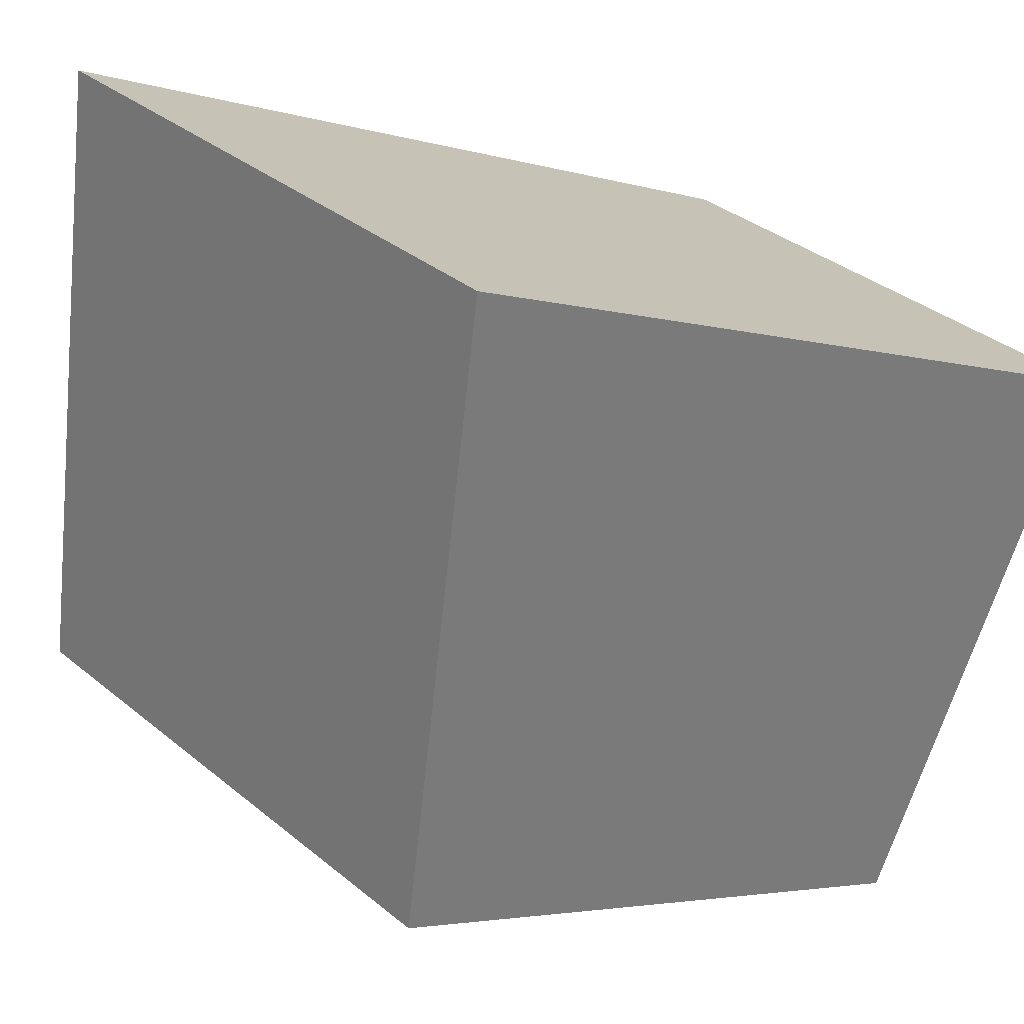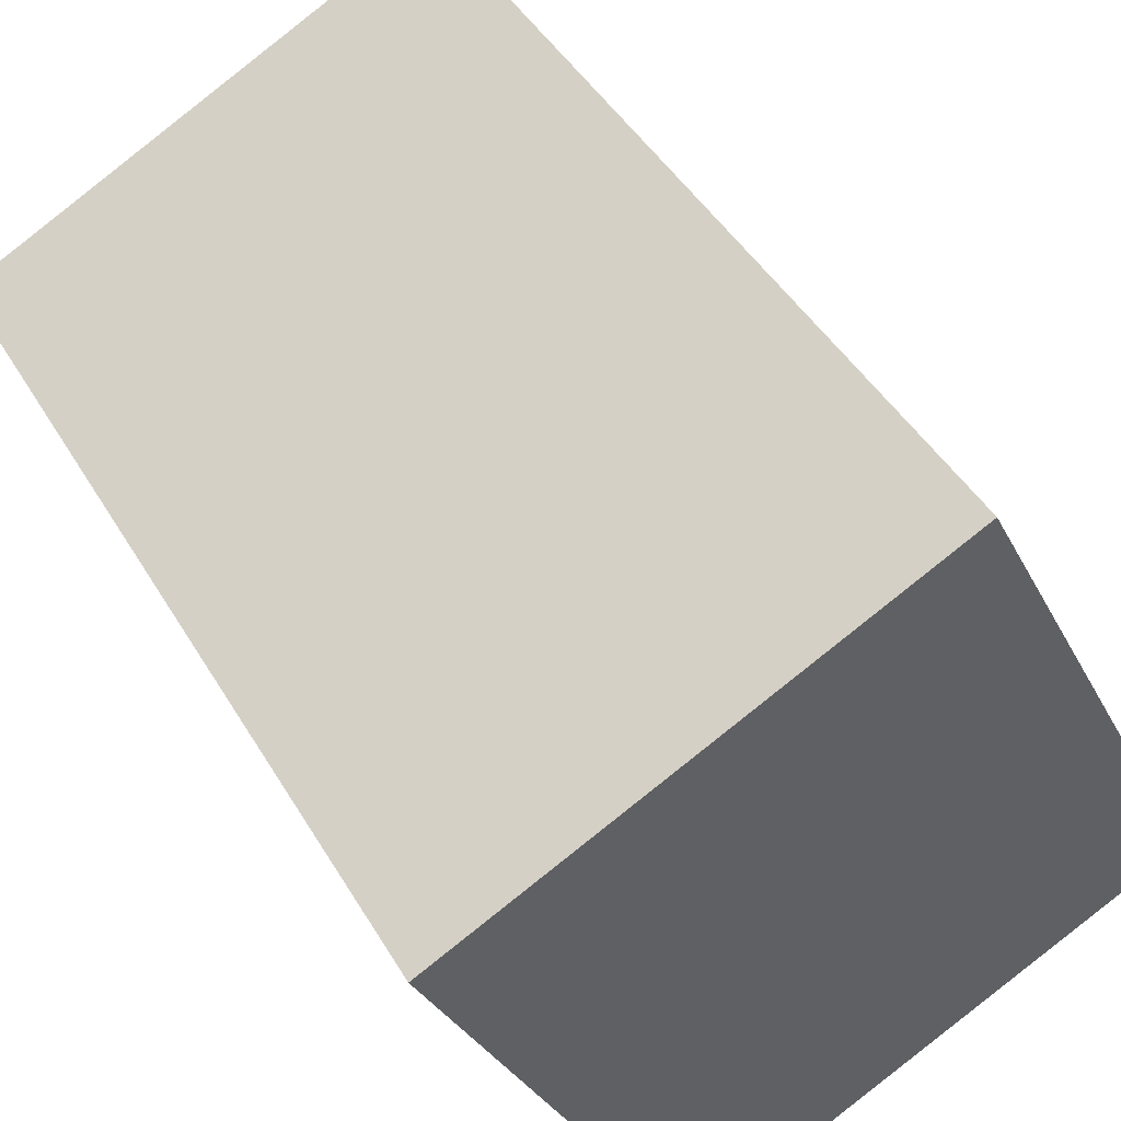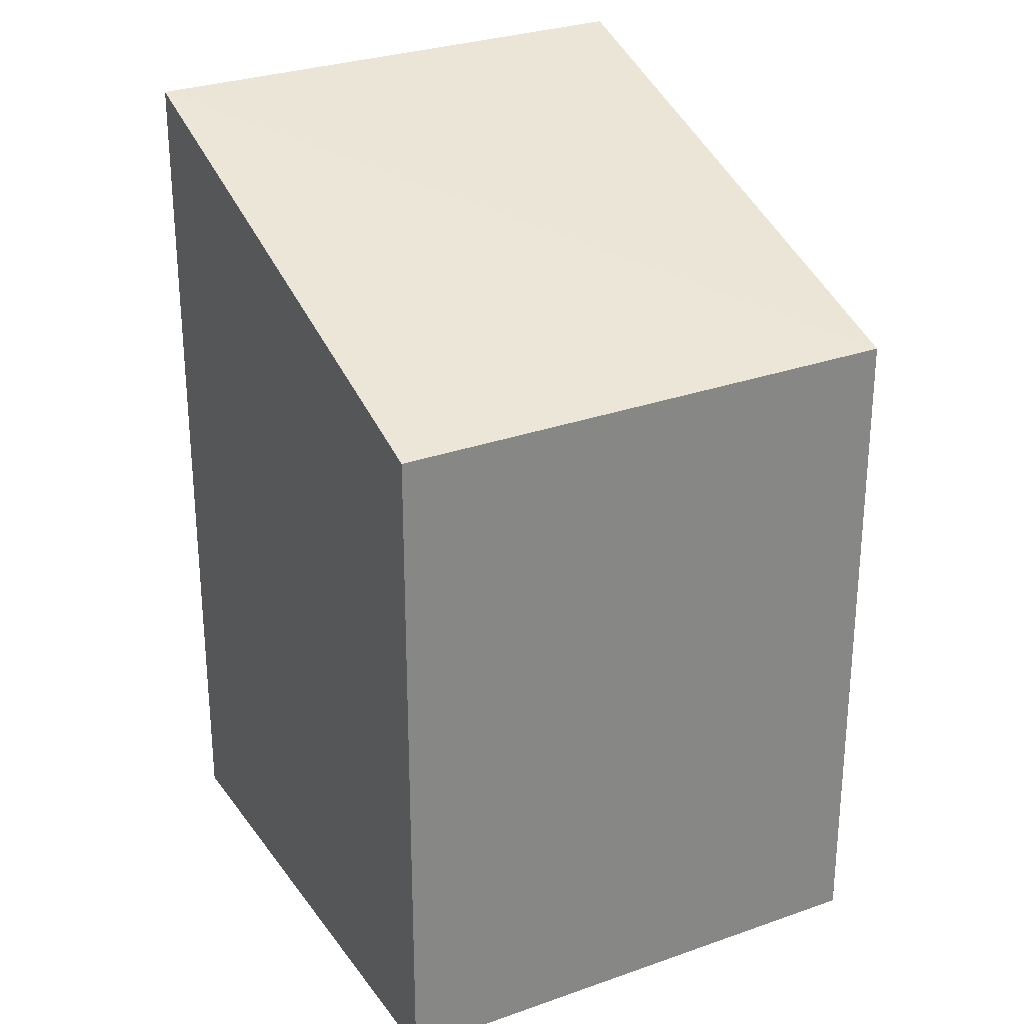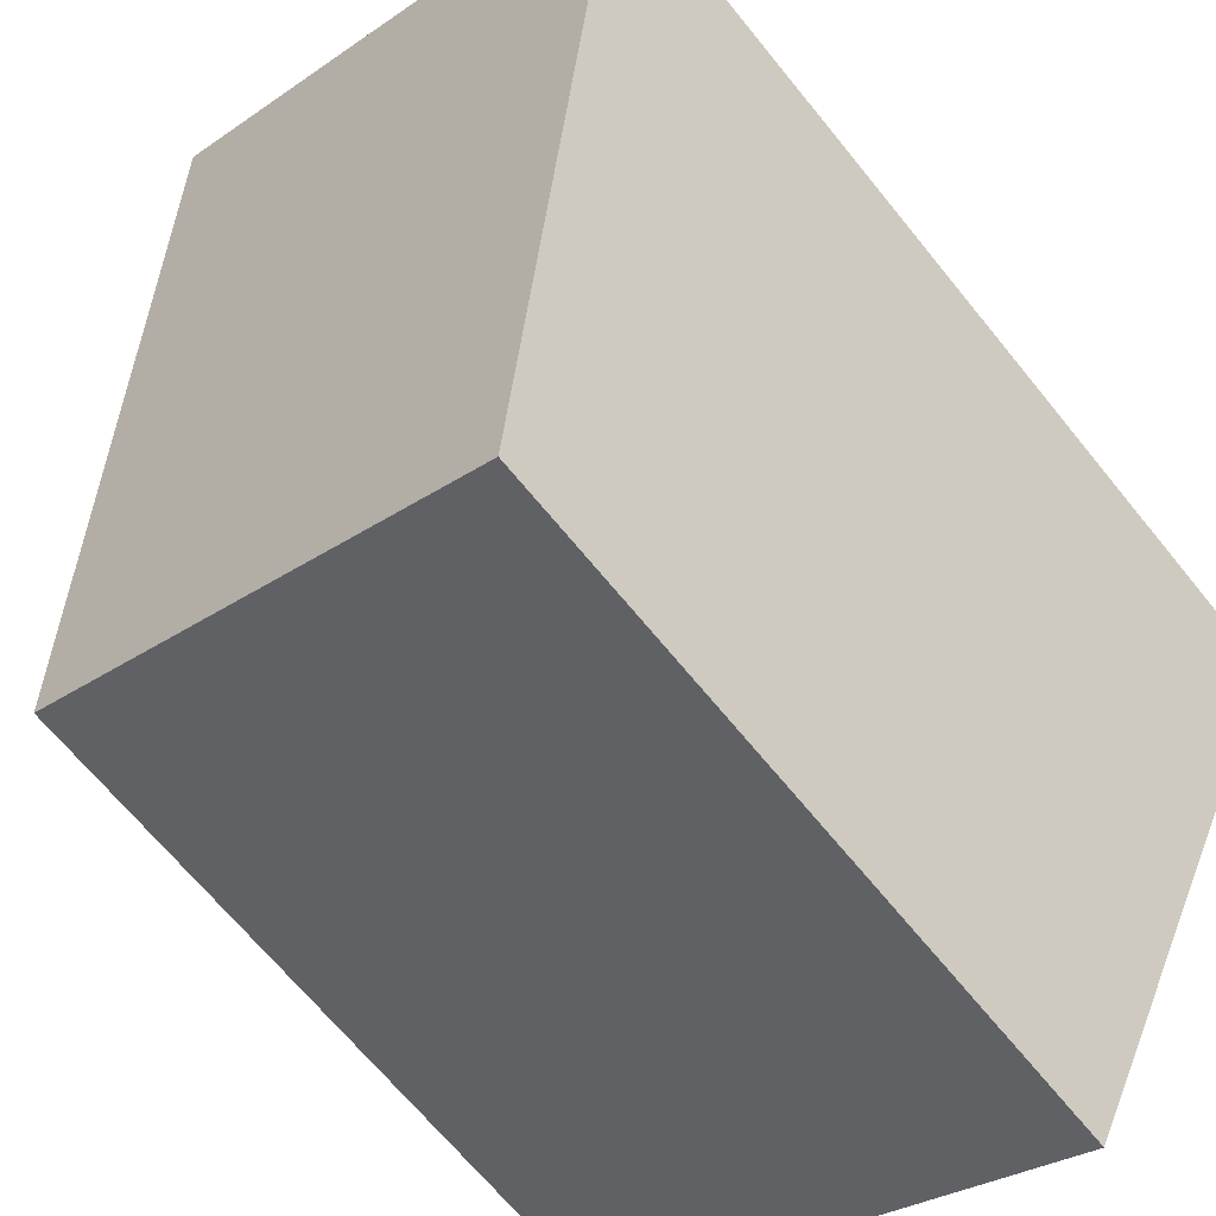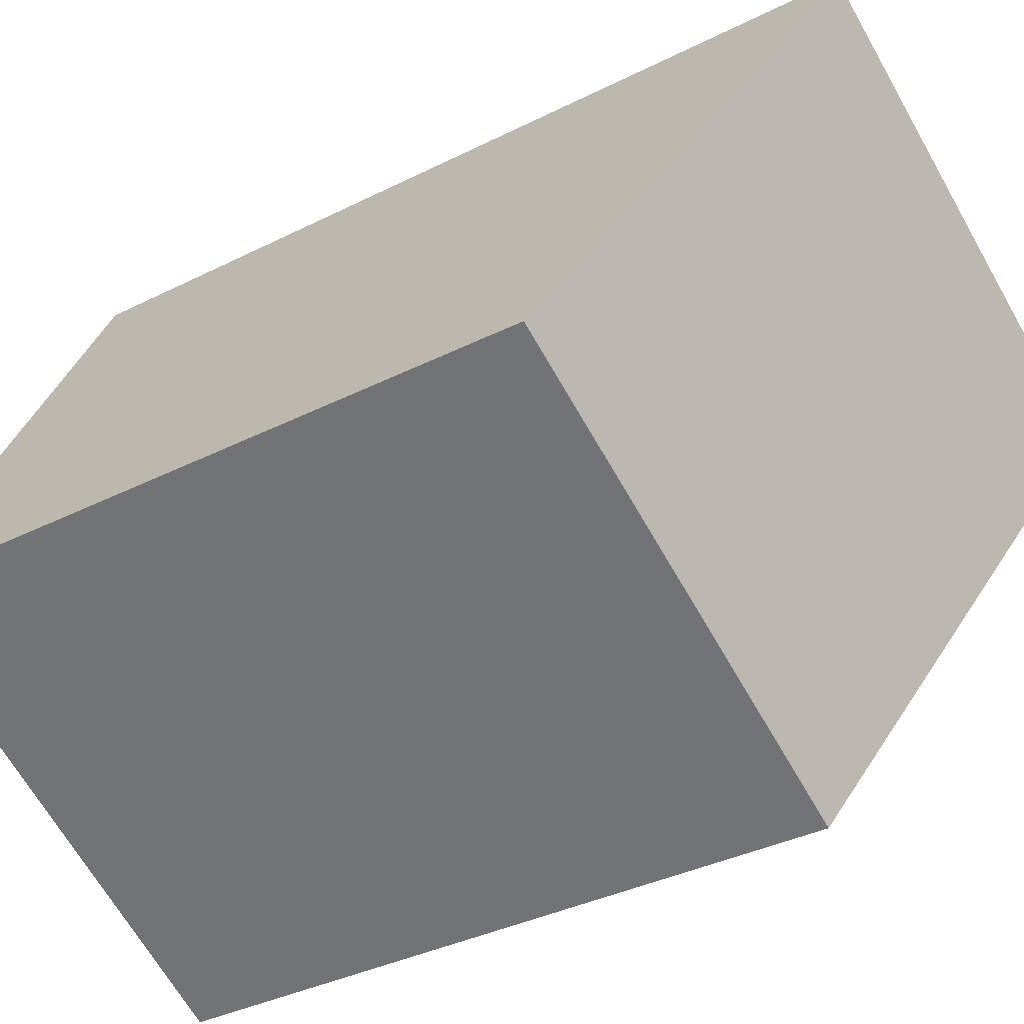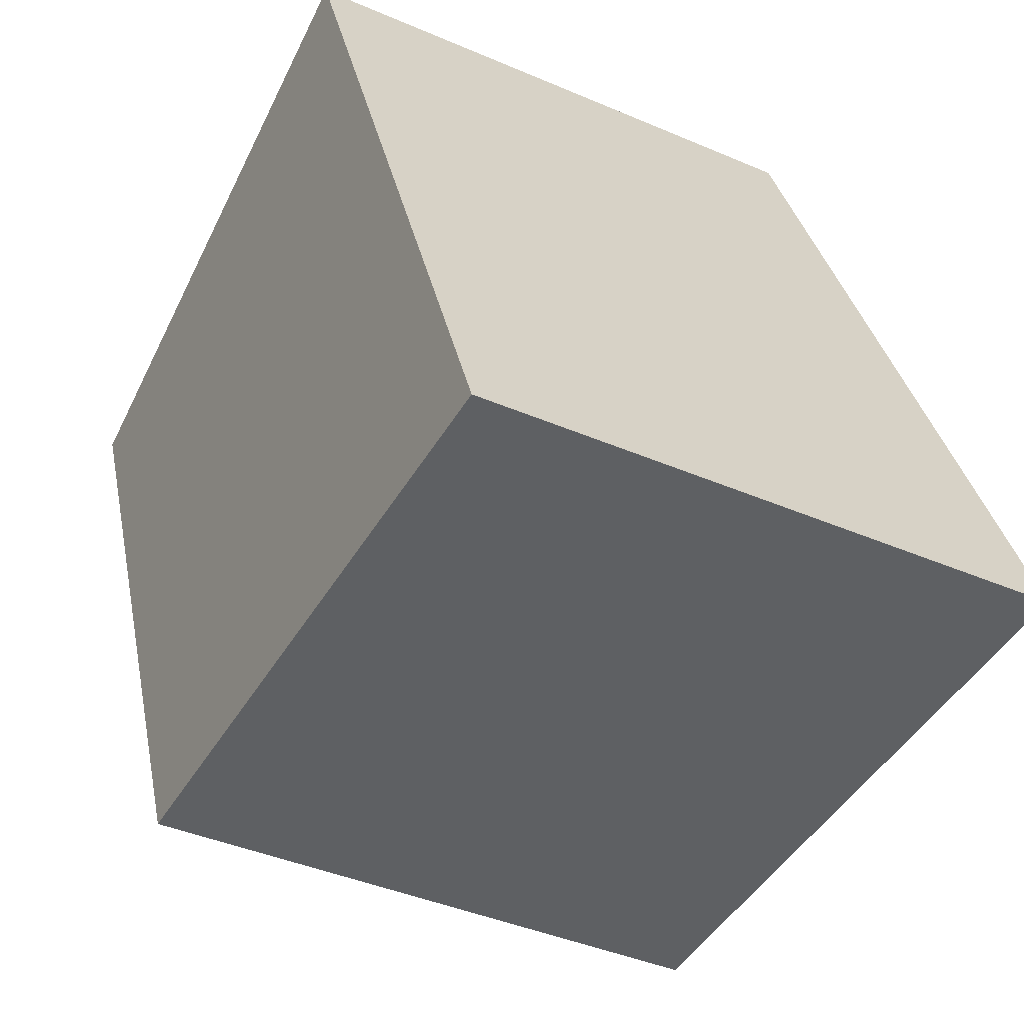
<metadata>
{"format":"obj","ext":"obj","renderer":"f3d","projection":"perspective","resolution":1024,"background":"white","views":[{"elev":-3.4,"azim":-137.8,"up":"+Z"},{"elev":44.6,"azim":-28.7,"up":"+Z"},{"elev":28.6,"azim":125.1,"up":"+Y"},{"elev":-67.0,"azim":-141.0,"up":"+Z"},{"elev":-35.8,"azim":123.7,"up":"+Z"},{"elev":30.7,"azim":169.6,"up":"+Z"}]}
</metadata>
<code>
v  2.63 7.226 -5.24
v  4.948 9.164 2.484
v  7.578 7.225 -2.757
v  0 9.164 5.611e-16
v  2.63 3.209e-16 -5.24
v  7.578 1.688e-16 -2.757
v  0 0 0
v  4.948 -1.521e-16 2.484
g defaultobject
f 1 2 3
f 2 1 4
f 3 5 1
f 5 3 6
f 1 7 4
f 7 1 5
f 7 2 4
f 2 7 8
f 8 3 2
f 3 8 6
f 6 7 5
f 7 6 8

</code>
